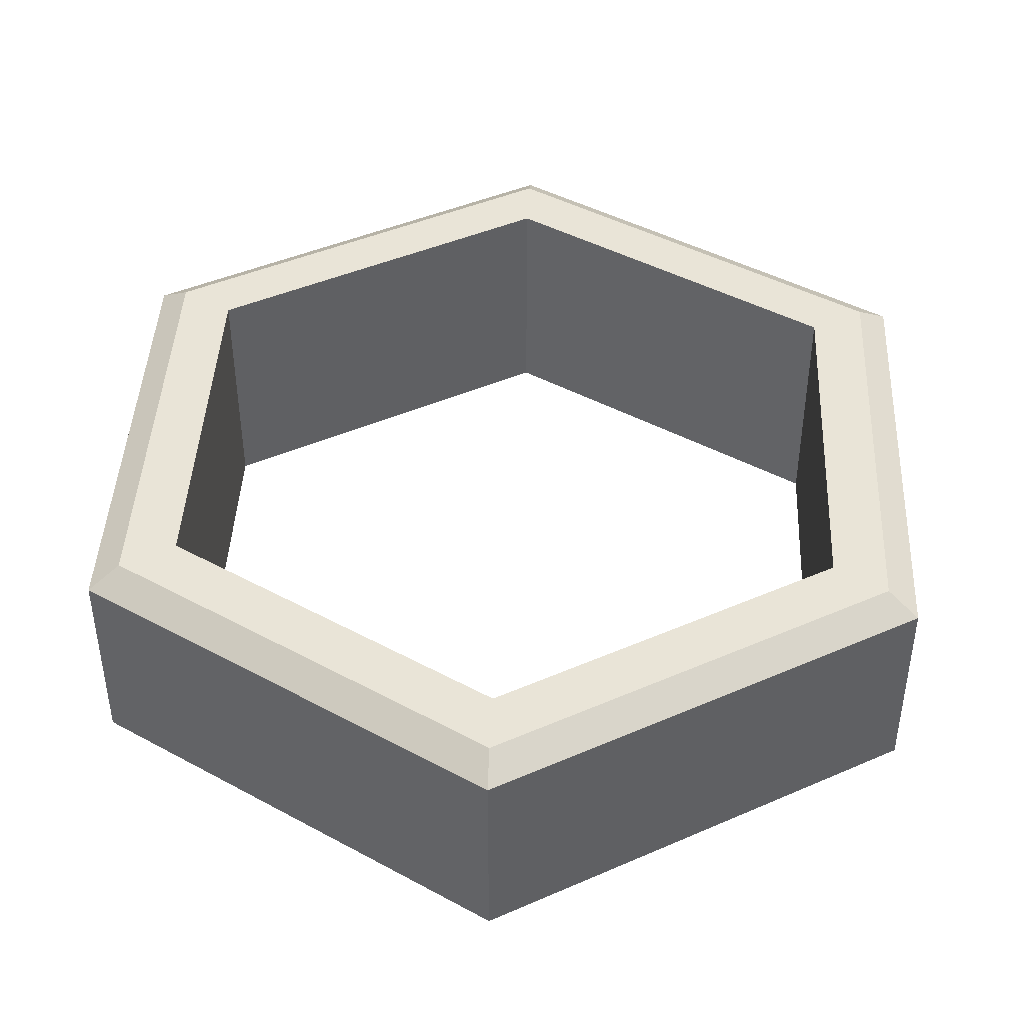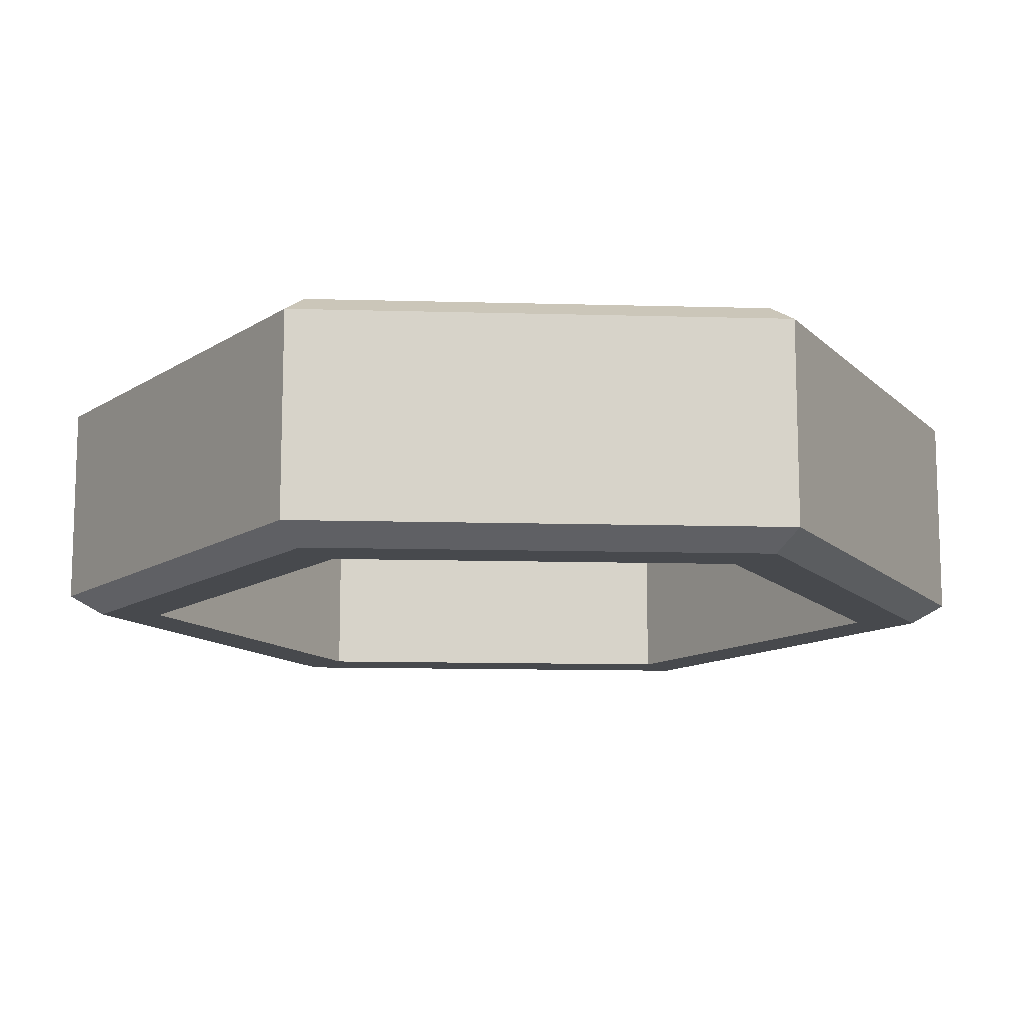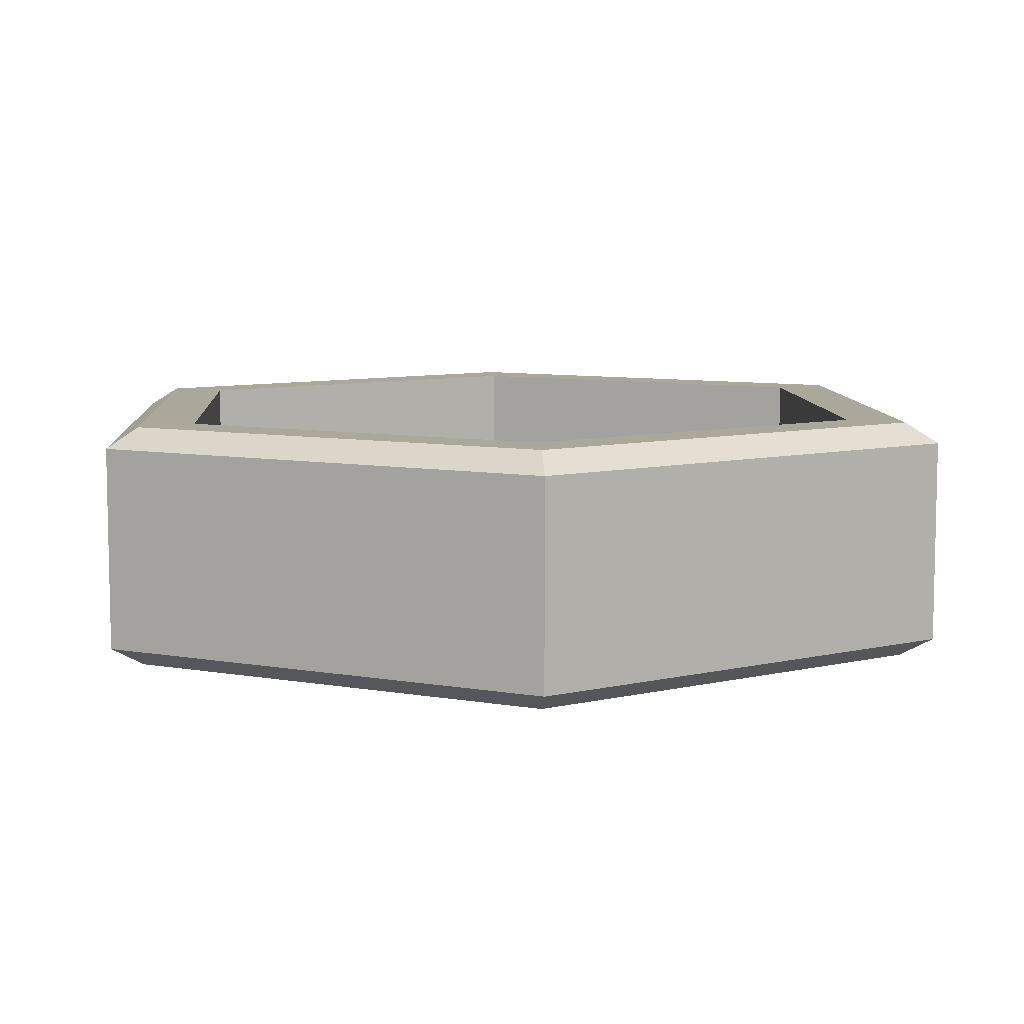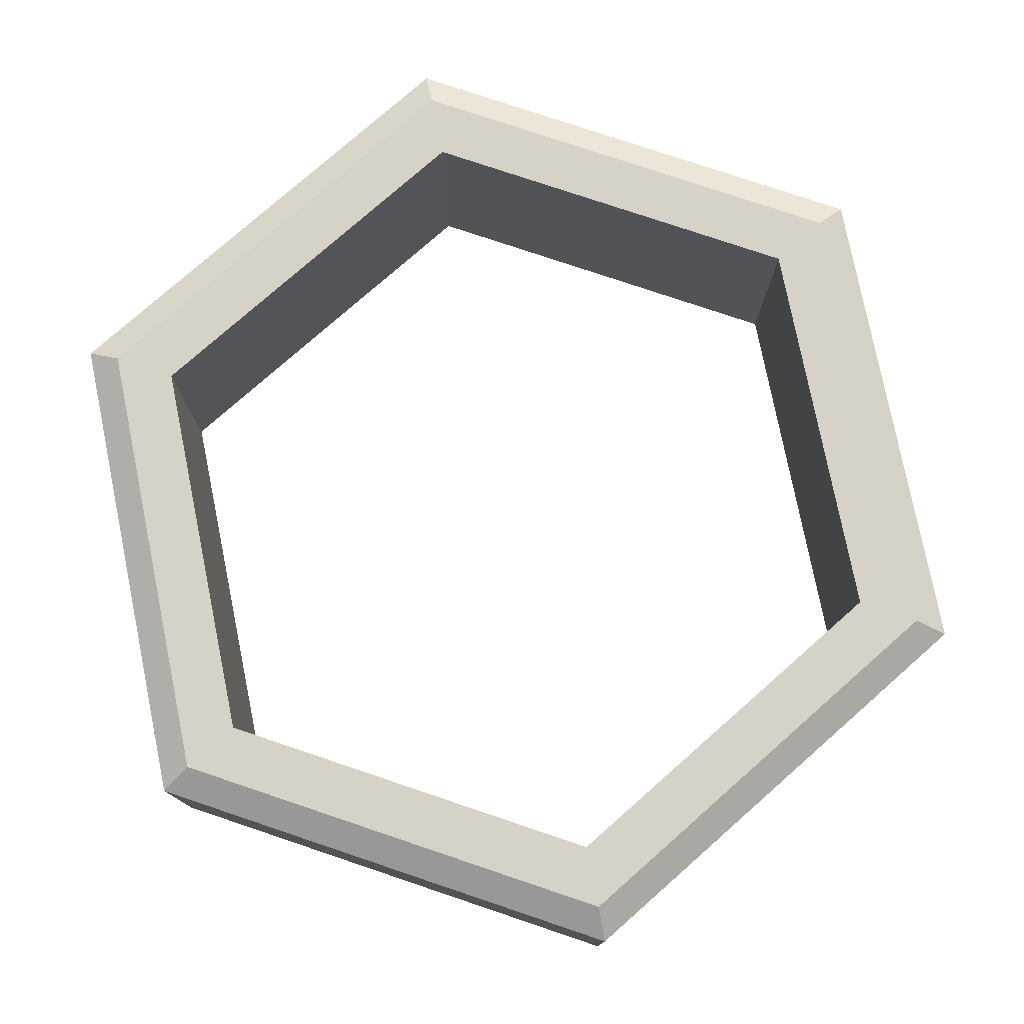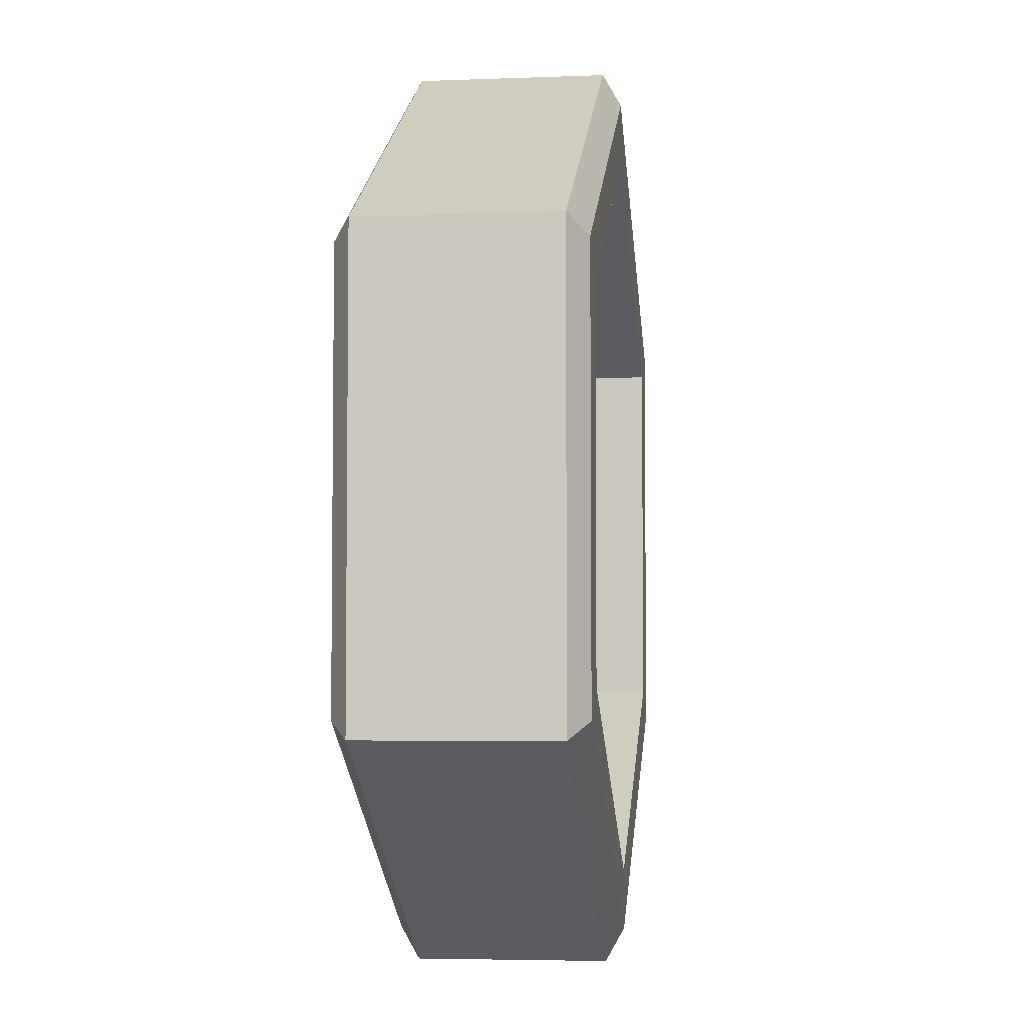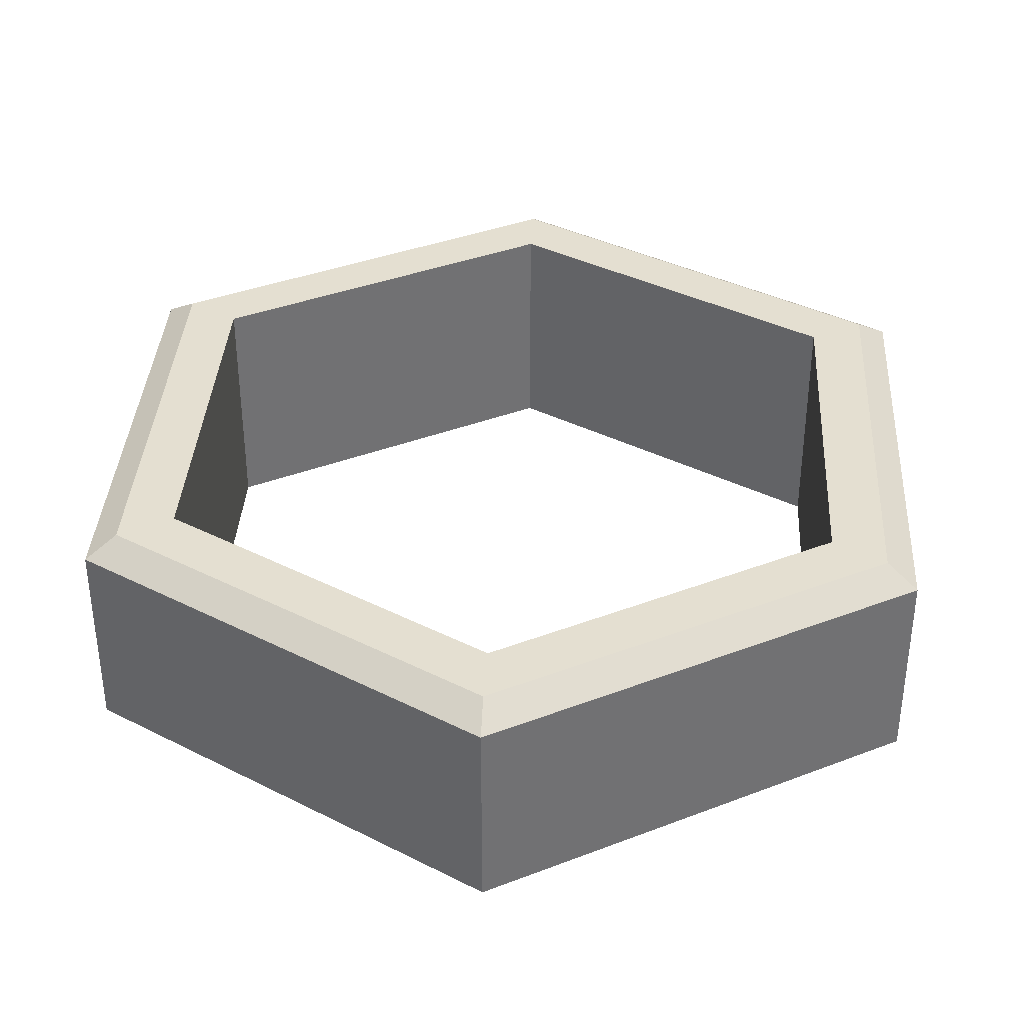
<metadata>
{"format":"obj","ext":"obj","renderer":"f3d","projection":"perspective","resolution":1024,"background":"white","views":[{"elev":43.5,"azim":122.7,"up":"+Y"},{"elev":-12.2,"azim":146.2,"up":"+Y"},{"elev":8.1,"azim":-3.5,"up":"+Y"},{"elev":77.7,"azim":-71.4,"up":"+Y"},{"elev":-4.7,"azim":97.0,"up":"+Z"},{"elev":36.7,"azim":3.4,"up":"+Y"}]}
</metadata>
<code>
g hexPlinth_prism_ring
v 0.4018 0.25 -0.6959
v 0.8035 0.25 -0.4639
v 0.6928 0.25 -0.4
v 0.3464 0.25 -0.6
v -0.4018 -0.25 -0.6959
v -0.8035 -0.25 -0.4639
v -0.6928 -0.25 -0.4
v -0.3464 -0.25 -0.6
v 0.8035 0.25 -0.4639
v 0.8035 0.25 6.396e-08
v 0.6928 0.25 4.133e-08
v 0.6928 0.25 -0.4
v -0.6928 -0.25 0.4
v -0.3464 0.25 0.6
v -0.6928 0.25 0.4
v -0.3464 -0.25 0.6
v -9.934e-09 0.25 0.8
v -0.3464 0.25 0.6
v -9.934e-09 -0.25 0.8
v 0.3464 0.25 0.6
v -9.934e-09 0.25 0.8
v -9.934e-09 -0.25 0.8
v 0.3464 -0.25 0.6
v 0.6928 -0.25 0.4
v 0.6928 0.25 0.4
v 0.3464 0.25 0.6
v -1.172e-07 -0.25 -0.8
v -0.3464 0.25 -0.6
v -9.934e-09 0.25 -0.8
v -0.3464 -0.25 -0.6
v -0.6928 0.25 -0.4
v -0.3464 0.25 -0.6
v -0.6928 -0.25 -0.4
v 0.3464 -0.25 -0.6
v -1.172e-07 -0.25 -0.8
v -9.934e-09 0.25 -0.8
v 0.3464 0.25 -0.6
v 0.3464 0.25 -0.6
v 0.6928 -0.25 -0.4
v 0.6928 0.25 -0.4
v 0.6928 0.25 -0.4
v 0.6928 0.25 4.133e-08
v 0.6928 -0.25 1.637e-07
v 0.6928 -0.25 -0.4
v 0.6928 -0.25 0.4
v 0.6928 0.25 4.133e-08
v 0.6928 0.25 0.4
v -0.6928 0.25 -5.404e-08
v -0.6928 0.25 -0.4
v -0.6928 -0.25 -0.4
v -0.6928 -0.25 5.047e-08
v -0.6928 -0.25 0.4
v -0.6928 0.25 0.4
v -0.6928 0.25 -5.404e-08
v -0.8035 0.25 -0.4639
v -0.4018 0.25 -0.6959
v -0.3464 0.25 -0.6
v -0.6928 0.25 -0.4
v 0.8035 0.25 6.396e-08
v 0.8035 0.25 0.4639
v 0.6928 0.25 0.4
v 0.6928 0.25 4.133e-08
v -0.4018 -0.25 0.6959
v -1.152e-08 -0.25 0.9278
v -9.934e-09 -0.25 0.8
v -0.3464 -0.25 0.6
v -0.8035 0.25 -4.664e-08
v -0.8035 0.25 -0.4639
v -0.6928 0.25 -0.4
v -0.6928 0.25 -5.404e-08
v 0.8035 -0.25 2.024e-07
v 0.8035 -0.25 -0.4639
v 0.6928 -0.25 -0.4
v 0.6928 -0.25 1.637e-07
v -0.8035 -0.25 7.107e-08
v -0.8035 -0.25 0.4639
v -0.6928 -0.25 0.4
v -0.6928 -0.25 5.047e-08
v -0.4018 0.25 -0.6959
v -1.152e-08 0.25 -0.9278
v -9.934e-09 0.25 -0.8
v -0.3464 0.25 -0.6
v -1.152e-08 0.25 0.9278
v -0.4018 0.25 0.6959
v -0.3464 0.25 0.6
v -9.934e-09 0.25 0.8
v -0.4018 0.25 0.6959
v -0.8035 0.25 0.4639
v -0.6928 0.25 0.4
v -0.3464 0.25 0.6
v 0.8035 0.25 0.4639
v 0.4018 0.25 0.6959
v 0.3464 0.25 0.6
v 0.6928 0.25 0.4
v -0.866 0.2095 -0.5
v -0.866 -0.2095 -0.5
v -0.433 -0.2095 -0.75
v -0.433 0.2095 -0.75
v -1.298e-07 -0.2095 -1
v -0.433 0.2095 -0.75
v -2.918e-08 0.2095 -1
v -0.866 -0.2095 0.5
v -0.866 0.2095 0.5
v -0.433 0.2095 0.75
v -0.433 -0.2095 0.75
v -1.242e-08 0.2095 1
v -1.242e-08 -0.2095 1
v -0.433 0.2095 0.75
v -1.36e-07 -0.25 -0.9278
v -0.4018 -0.25 -0.6959
v -0.3464 -0.25 -0.6
v -1.172e-07 -0.25 -0.8
v -0.8035 0.25 0.4639
v -0.8035 0.25 -4.664e-08
v -0.6928 0.25 -5.404e-08
v -0.6928 0.25 0.4
v 0.8035 -0.25 0.4639
v 0.8035 -0.25 2.024e-07
v 0.6928 -0.25 1.637e-07
v 0.6928 -0.25 0.4
v -1.152e-08 0.25 -0.9278
v 0.4018 0.25 -0.6959
v 0.3464 0.25 -0.6
v -9.934e-09 0.25 -0.8
v 0.8035 -0.25 -0.4639
v 0.4018 -0.25 -0.6959
v 0.3464 -0.25 -0.6
v 0.6928 -0.25 -0.4
v 0.4018 -0.25 0.6959
v 0.8035 -0.25 0.4639
v 0.6928 -0.25 0.4
v 0.3464 -0.25 0.6
v -0.8035 -0.25 -0.4639
v -0.8035 -0.25 7.107e-08
v -0.6928 -0.25 5.047e-08
v -0.6928 -0.25 -0.4
v 0.433 -0.2095 0.75
v 0.433 0.2095 0.75
v 0.866 0.2095 0.5
v 0.866 -0.2095 0.5
v 0.433 0.2095 0.75
v -1.242e-08 -0.2095 1
v -1.242e-08 0.2095 1
v 0.866 -0.2095 0.5
v 0.866 0.2095 0.5
v 0.866 0.2095 9.422e-08
v 0.866 -0.2095 2.068e-07
v 0.866 0.2095 -0.5
v 0.866 -0.2095 -0.5
v 0.866 0.2095 9.422e-08
v 0.433 0.2095 -0.75
v 0.866 -0.2095 -0.5
v 0.866 0.2095 -0.5
v 0.433 -0.2095 -0.75
v 0.433 0.2095 -0.75
v -2.918e-08 0.2095 -1
v -1.298e-07 -0.2095 -1
v 0.4018 -0.25 -0.6959
v -1.36e-07 -0.25 -0.9278
v -1.172e-07 -0.25 -0.8
v 0.3464 -0.25 -0.6
v -0.866 0.2095 -2.778e-08
v -0.866 -0.2095 -0.5
v -0.866 0.2095 -0.5
v -0.866 -0.2095 6.801e-08
v -0.866 0.2095 -2.778e-08
v -0.866 0.2095 0.5
v -0.866 -0.2095 0.5
v -1.152e-08 -0.25 0.9278
v 0.4018 -0.25 0.6959
v 0.3464 -0.25 0.6
v -9.934e-09 -0.25 0.8
v -1.242e-08 0.2095 1
v -1.152e-08 0.25 0.9278
v 0.4018 0.25 0.6959
v 0.433 0.2095 0.75
v 0.8035 0.25 0.4639
v 0.866 0.2095 0.5
v -0.866 0.2095 -0.5
v -0.8035 0.25 -0.4639
v -0.8035 0.25 -4.664e-08
v -0.866 0.2095 -2.778e-08
v -0.8035 0.25 0.4639
v -0.866 0.2095 0.5
v 0.866 0.2095 -0.5
v 0.8035 0.25 -0.4639
v 0.4018 0.25 -0.6959
v 0.433 0.2095 -0.75
v -1.152e-08 0.25 -0.9278
v -2.918e-08 0.2095 -1
v 0.866 0.2095 9.422e-08
v 0.8035 0.25 -0.4639
v 0.866 0.2095 -0.5
v 0.8035 0.25 6.396e-08
v 0.866 0.2095 0.5
v 0.8035 0.25 0.4639
v -0.866 0.2095 0.5
v -0.8035 0.25 0.4639
v -0.4018 0.25 0.6959
v -0.433 0.2095 0.75
v -1.152e-08 0.25 0.9278
v -1.242e-08 0.2095 1
v -2.918e-08 0.2095 -1
v -1.152e-08 0.25 -0.9278
v -0.4018 0.25 -0.6959
v -0.433 0.2095 -0.75
v -0.8035 0.25 -0.4639
v -0.866 0.2095 -0.5
v 0.4018 0.25 0.6959
v -1.152e-08 0.25 0.9278
v -9.934e-09 0.25 0.8
v 0.3464 0.25 0.6
v -0.433 -0.2095 0.75
v -0.8035 -0.25 0.4639
v -0.866 -0.2095 0.5
v -0.4018 -0.25 0.6959
v -1.242e-08 -0.2095 1
v -1.152e-08 -0.25 0.9278
v 0.433 -0.2095 0.75
v -1.152e-08 -0.25 0.9278
v -1.242e-08 -0.2095 1
v 0.4018 -0.25 0.6959
v 0.866 -0.2095 0.5
v 0.8035 -0.25 0.4639
v -0.866 -0.2095 -0.5
v -0.8035 -0.25 -0.4639
v -0.4018 -0.25 -0.6959
v -0.433 -0.2095 -0.75
v -1.36e-07 -0.25 -0.9278
v -1.298e-07 -0.2095 -1
v -0.866 -0.2095 6.801e-08
v -0.8035 -0.25 -0.4639
v -0.866 -0.2095 -0.5
v -0.8035 -0.25 7.107e-08
v -0.866 -0.2095 0.5
v -0.8035 -0.25 0.4639
v -1.298e-07 -0.2095 -1
v -1.36e-07 -0.25 -0.9278
v 0.4018 -0.25 -0.6959
v 0.433 -0.2095 -0.75
v 0.8035 -0.25 -0.4639
v 0.866 -0.2095 -0.5
v 0.866 -0.2095 2.068e-07
v 0.8035 -0.25 0.4639
v 0.866 -0.2095 0.5
v 0.8035 -0.25 2.024e-07
v 0.866 -0.2095 -0.5
v 0.8035 -0.25 -0.4639
v -0.8035 -0.25 0.4639
v -0.4018 -0.25 0.6959
v -0.3464 -0.25 0.6
v -0.6928 -0.25 0.4
g hexPlinth_prism_ring_0
f 3 2 1
f 4 3 1
f 7 6 5
f 8 7 5
f 11 10 9
f 12 11 9
f 15 14 13
f 14 16 13
f 16 18 17
f 19 16 17
f 22 21 20
f 23 22 20
f 25 24 23
f 26 25 23
f 29 28 27
f 28 30 27
f 30 32 31
f 33 30 31
f 36 35 34
f 37 36 34
f 34 39 38
f 39 40 38
f 43 42 41
f 44 43 41
f 46 43 45
f 47 46 45
f 50 49 48
f 51 50 48
f 53 52 51
f 54 53 51
f 57 56 55
f 58 57 55
f 61 60 59
f 62 61 59
f 65 64 63
f 66 65 63
f 69 68 67
f 70 69 67
f 73 72 71
f 74 73 71
f 77 76 75
f 78 77 75
f 81 80 79
f 82 81 79
f 85 84 83
f 86 85 83
f 89 88 87
f 90 89 87
f 93 92 91
f 94 93 91
f 97 96 95
f 98 97 95
f 97 100 99
f 100 101 99
f 104 103 102
f 105 104 102
f 105 107 106
f 108 105 106
f 111 110 109
f 112 111 109
f 115 114 113
f 116 115 113
f 119 118 117
f 120 119 117
f 123 122 121
f 124 123 121
f 127 126 125
f 128 127 125
f 131 130 129
f 132 131 129
f 135 134 133
f 136 135 133
f 139 138 137
f 140 139 137
f 142 137 141
f 143 142 141
f 146 145 144
f 147 146 144
f 147 149 148
f 150 147 148
f 153 152 151
f 152 154 151
f 156 155 154
f 157 156 154
f 160 159 158
f 161 160 158
f 164 163 162
f 163 165 162
f 167 166 165
f 168 167 165
f 171 170 169
f 172 171 169
f 175 174 173
f 176 175 173
f 177 175 176
f 178 177 176
f 181 180 179
f 182 181 179
f 183 181 182
f 184 183 182
f 187 186 185
f 188 187 185
f 189 187 188
f 190 189 188
f 193 192 191
f 192 194 191
f 191 194 195
f 194 196 195
f 199 198 197
f 200 199 197
f 201 199 200
f 202 201 200
f 205 204 203
f 206 205 203
f 207 205 206
f 208 207 206
f 211 210 209
f 212 211 209
f 215 214 213
f 214 216 213
f 213 216 217
f 216 218 217
f 221 220 219
f 220 222 219
f 219 222 223
f 222 224 223
f 227 226 225
f 228 227 225
f 229 227 228
f 230 229 228
f 233 232 231
f 232 234 231
f 231 234 235
f 234 236 235
f 239 238 237
f 240 239 237
f 241 239 240
f 242 241 240
f 245 244 243
f 244 246 243
f 243 246 247
f 246 248 247
f 251 250 249
f 252 251 249

</code>
